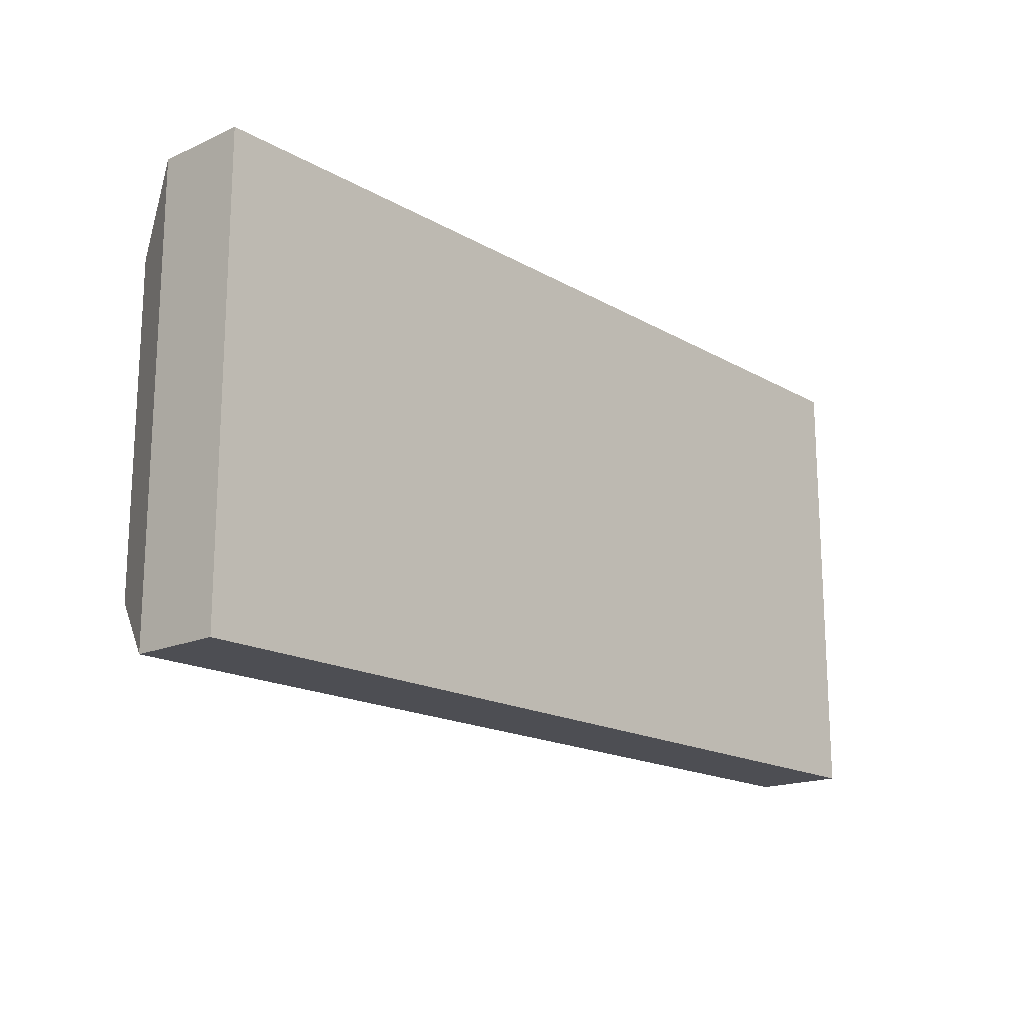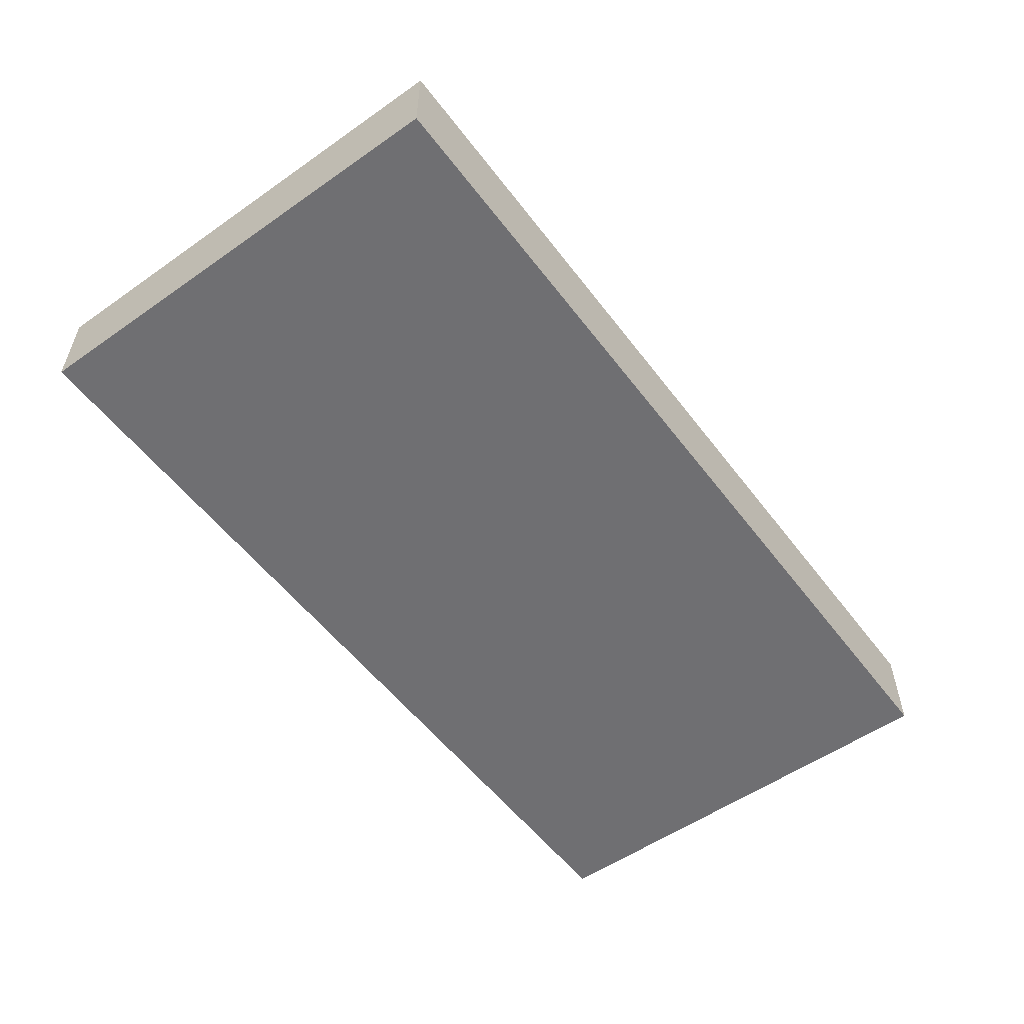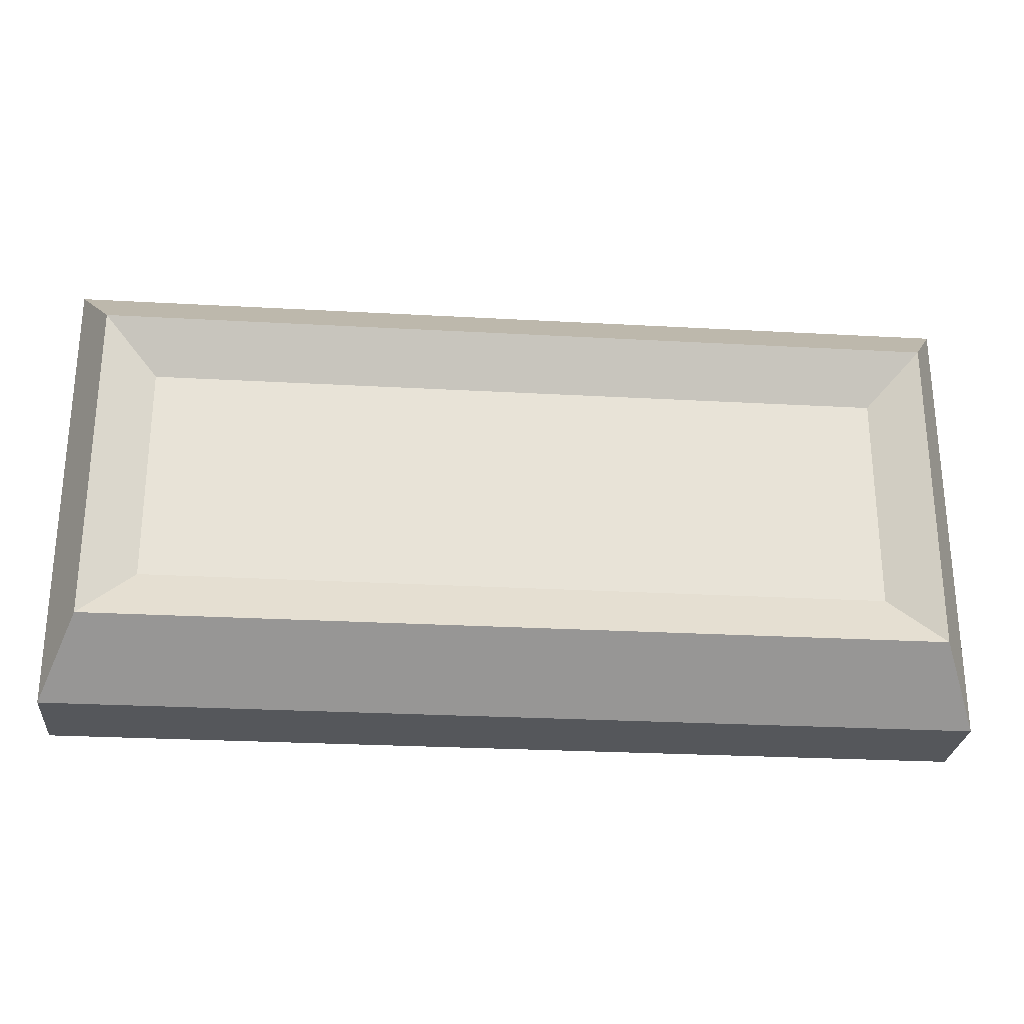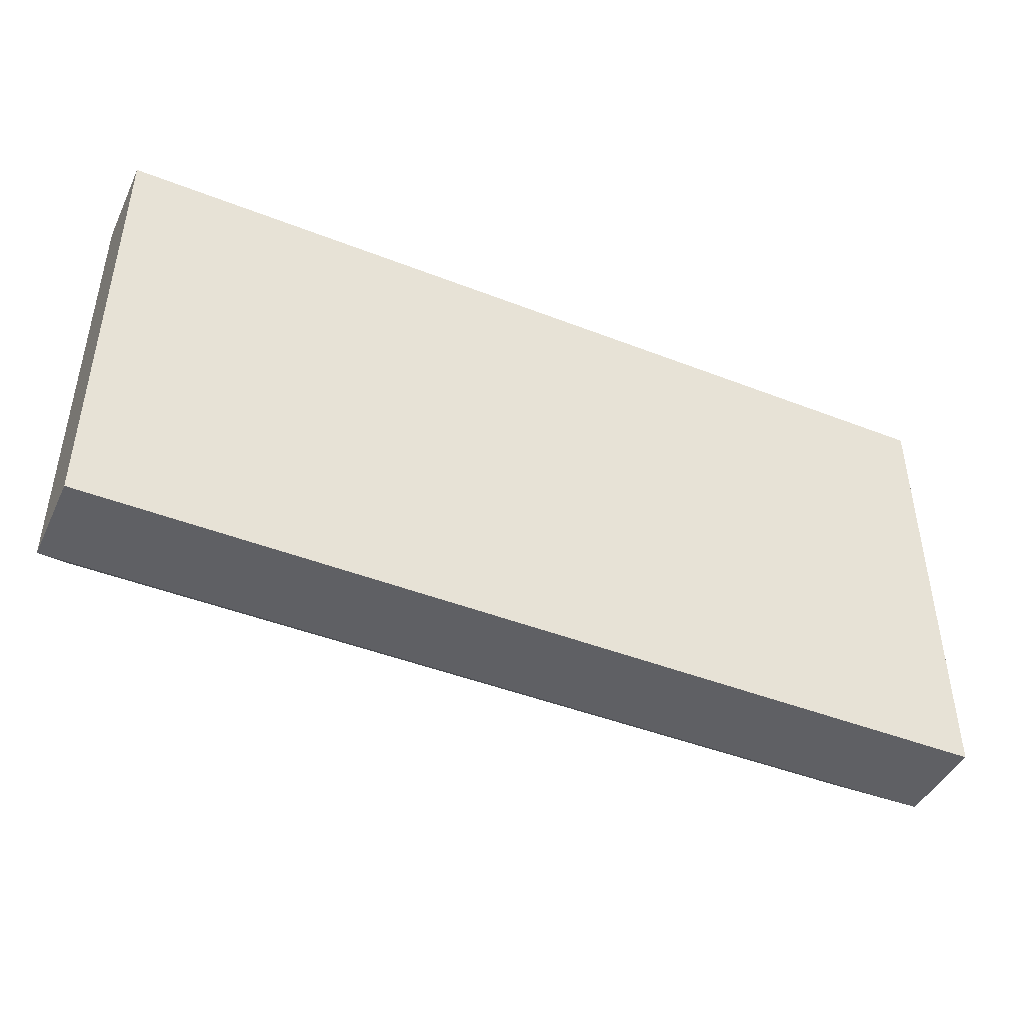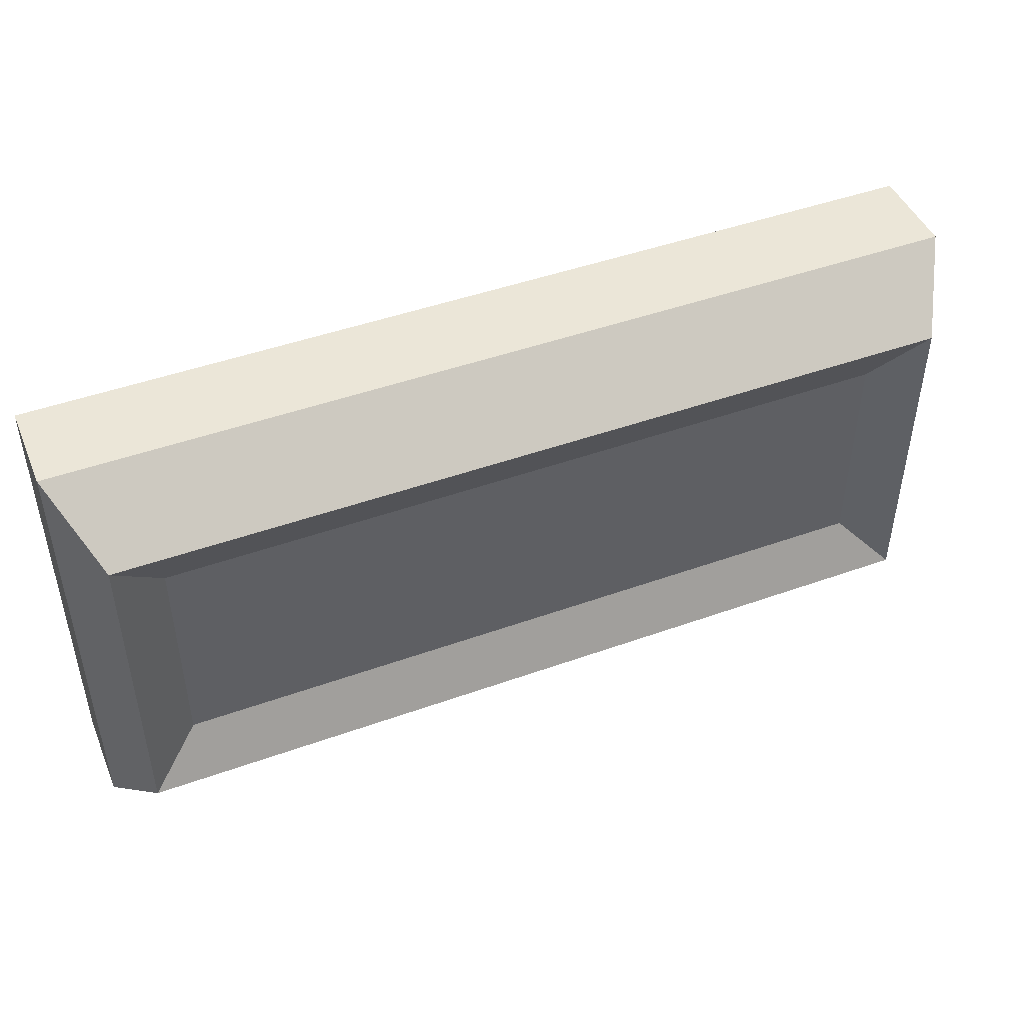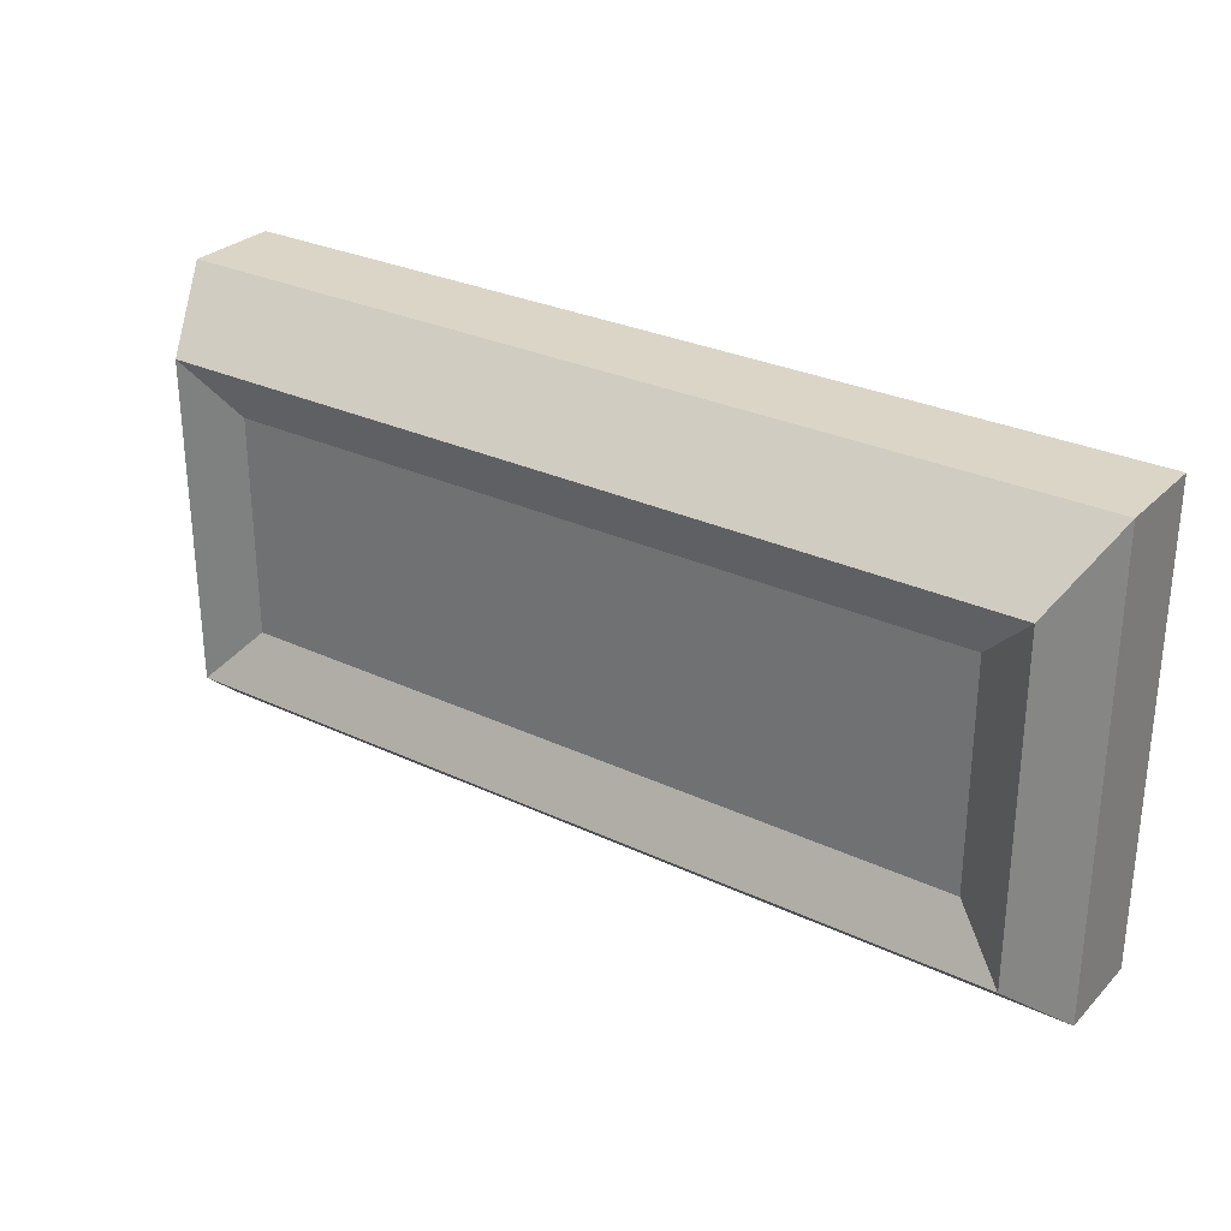
<metadata>
{"format":"obj","ext":"obj","renderer":"f3d","projection":"perspective","resolution":1024,"background":"white","views":[{"elev":-17.3,"azim":131.6,"up":"+Y"},{"elev":-54.7,"azim":-53.5,"up":"+Z"},{"elev":-26.6,"azim":-5.0,"up":"+Y"},{"elev":-44.5,"azim":155.5,"up":"+Y"},{"elev":46.2,"azim":-22.3,"up":"+Y"},{"elev":29.0,"azim":35.0,"up":"+Y"}]}
</metadata>
<code>
o light_Mesh2_Group3_Group1_Model.001
v -0.5 0.25 -0.5
v -0.5 -0.25 -0.5
v -0.5 -0.25 -0.4
v -0.5 0.25 -0.4
v 0.5 0.25 -0.5
v 0.5 -0.25 -0.5
v 0.5 0.25 -0.4
v -0.46 0.18 -0.32
v 0.46 0.18 -0.32
v -0.46 -0.18 -0.32
v 0.5 -0.25 -0.4
v 0.46 -0.18 -0.32
v 0.4035 -0.121 -0.35
v 0.4035 0.121 -0.35
v -0.4035 -0.121 -0.35
v -0.4035 0.121 -0.35
v -0.4035 -0.121 -0.35
v 0.4035 -0.121 -0.35
v 0.4035 0.121 -0.35
v -0.4035 0.121 -0.35
v -0.4035 -0.121 -0.4213
v 0.4035 -0.121 -0.4213
v 0.4035 0.121 -0.4213
v -0.4035 0.121 -0.4213
f 1 3 4
f 1 6 2
f 1 7 5
f 8 7 4
f 10 4 3
f 12 3 11
f 7 12 11
f 5 11 6
f 6 3 2
f 12 14 13
f 12 15 10
f 15 8 10
f 16 9 8
f 1 2 3
f 1 5 6
f 1 4 7
f 8 9 7
f 10 8 4
f 12 10 3
f 7 9 12
f 5 7 11
f 6 11 3
f 12 9 14
f 12 13 15
f 15 16 8
f 16 14 9
f 18 20 17
f 18 19 20
f 22 24 21
f 22 23 24
o Flare
v -0.3122 -0.001692 -0.4174
v 0.05358 -0.08545 -0.4174
v -0.05358 0.08504 -0.4174
v 0.3122 0.001281 -0.4174
f 25 26 27
f 27 26 28
o Cone
v 0.2799 -0.03282 -0.3979
v 0.2509 -0.06309 -0.3979
v 0.2049 -0.08909 -0.3979
v 0.1449 -0.109 -0.3979
v 0.075 -0.1216 -0.3979
v -0 -0.1258 -0.3979
v -0.075 -0.1216 -0.3979
v -0.1449 -0.109 -0.3979
v -0.2049 -0.08909 -0.3979
v -0.2509 -0.06309 -0.3979
v -0.2799 -0.03282 -0.3979
v -0.2898 -0.00033 -0.3979
v -0.2799 0.03216 -0.3979
v -0.2509 0.06243 -0.3979
v -0.2049 0.08843 -0.3979
v -0.1449 0.1084 -0.3979
v -0.075 0.1209 -0.3979
v -0 0.1252 -0.3979
v 0.075 0.1209 -0.3979
v 0.1449 0.1084 -0.3979
v 0.2049 0.08843 -0.3979
v 0.2509 0.06243 -0.3979
v 0.2799 0.03216 -0.3979
v 0.2898 -0.00033 -0.3979
v 0.06628 -0.008278 -0.4583
v 0.06348 -0.02242 -0.4583
v 0.05013 -0.02493 -0.4583
v 0.03544 -0.02692 -0.4583
v 0.01835 -0.02711 -0.4583
v 0 -0.02757 -0.4583
v -0.01835 -0.02653 -0.4583
v -0.03544 -0.02692 -0.4583
v -0.05013 -0.02493 -0.4583
v -0.0634 -0.02233 -0.4583
v -0.06584 -0.008278 -0.4583
v -0.06625 -0.00033 -0.4583
v -0.06584 0.007617 -0.4583
v -0.06377 0.02138 -0.4583
v -0.05013 0.02499 -0.4583
v -0.03544 0.02626 -0.4583
v -0.01835 0.02803 -0.4583
v -0 0.02821 -0.4583
v 0.01835 0.02774 -0.4583
v 0.03544 0.02626 -0.4583
v 0.05013 0.02511 -0.4583
v 0.06369 0.02116 -0.4583
v 0.06586 0.007617 -0.4583
v 0.06671 -0.00033 -0.4583
f 29 30 53
f 53 30 54
f 30 31 54
f 54 31 55
f 31 32 55
f 55 32 56
f 32 33 56
f 56 33 57
f 33 34 57
f 57 34 58
f 34 35 58
f 58 35 59
f 35 36 59
f 59 36 60
f 36 37 60
f 60 37 61
f 37 38 61
f 61 38 62
f 38 39 62
f 62 39 63
f 39 40 63
f 63 40 64
f 40 41 64
f 64 41 65
f 41 42 65
f 65 42 66
f 42 43 66
f 66 43 67
f 43 44 67
f 67 44 68
f 44 45 68
f 68 45 69
f 45 46 69
f 69 46 70
f 46 47 70
f 70 47 71
f 47 48 71
f 71 48 72
f 48 49 72
f 72 49 73
f 49 50 73
f 73 50 74
f 50 51 74
f 74 51 75
f 51 52 75
f 75 52 76
f 52 29 76
f 76 29 53

</code>
